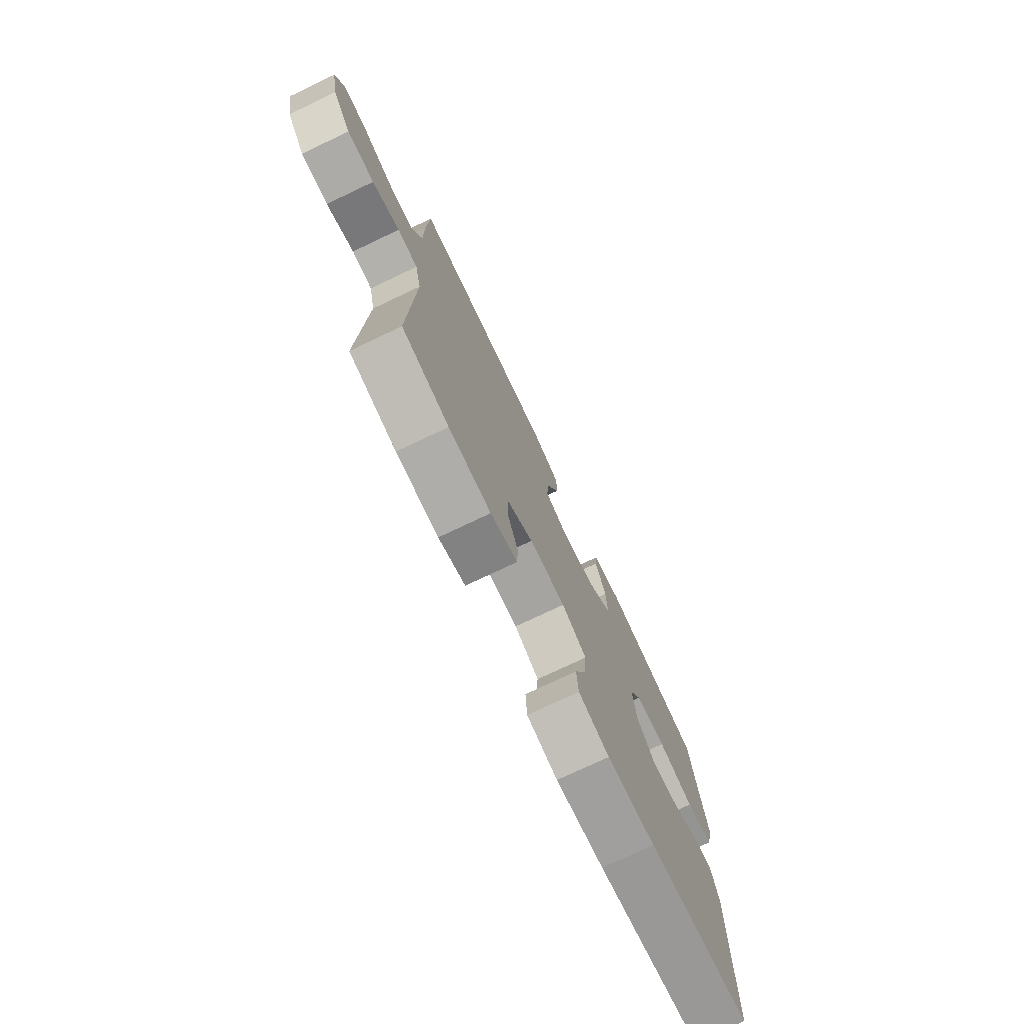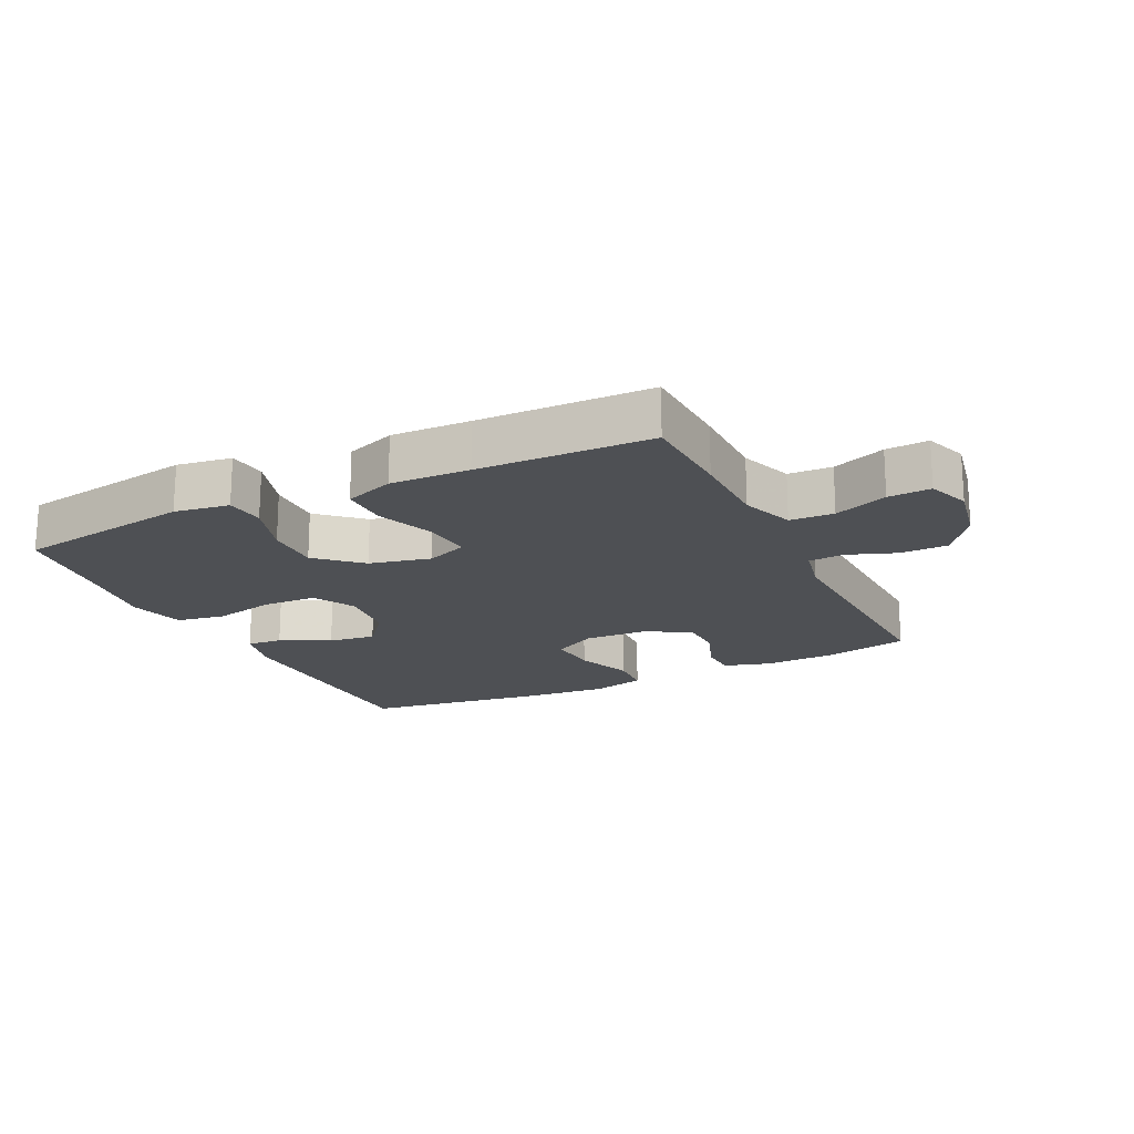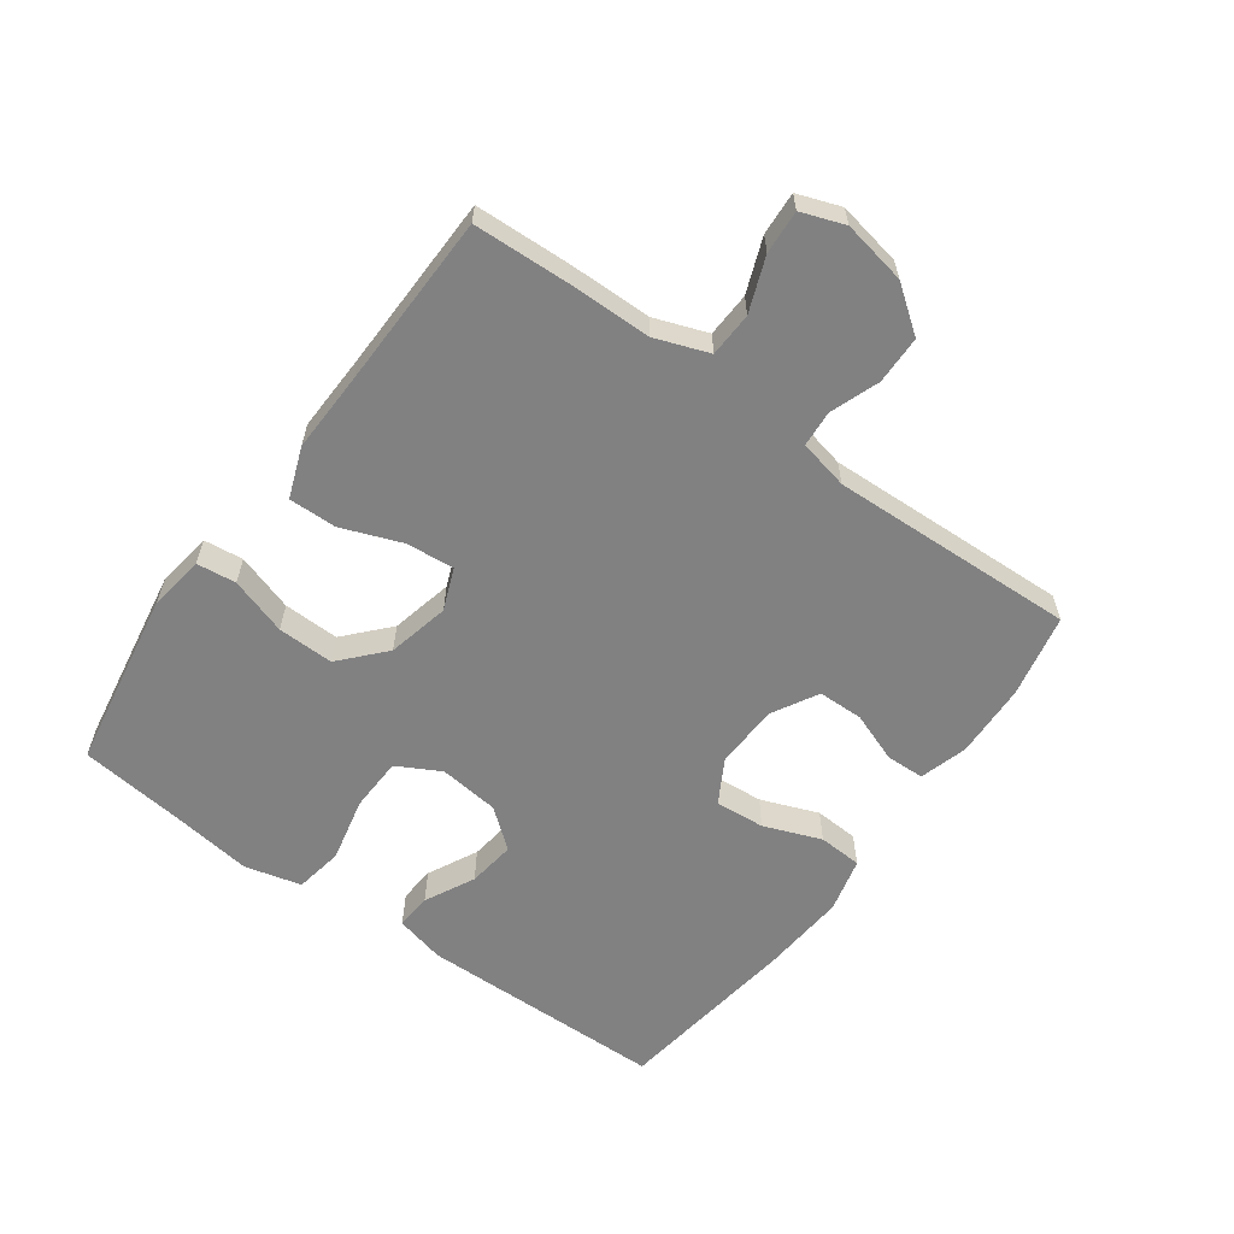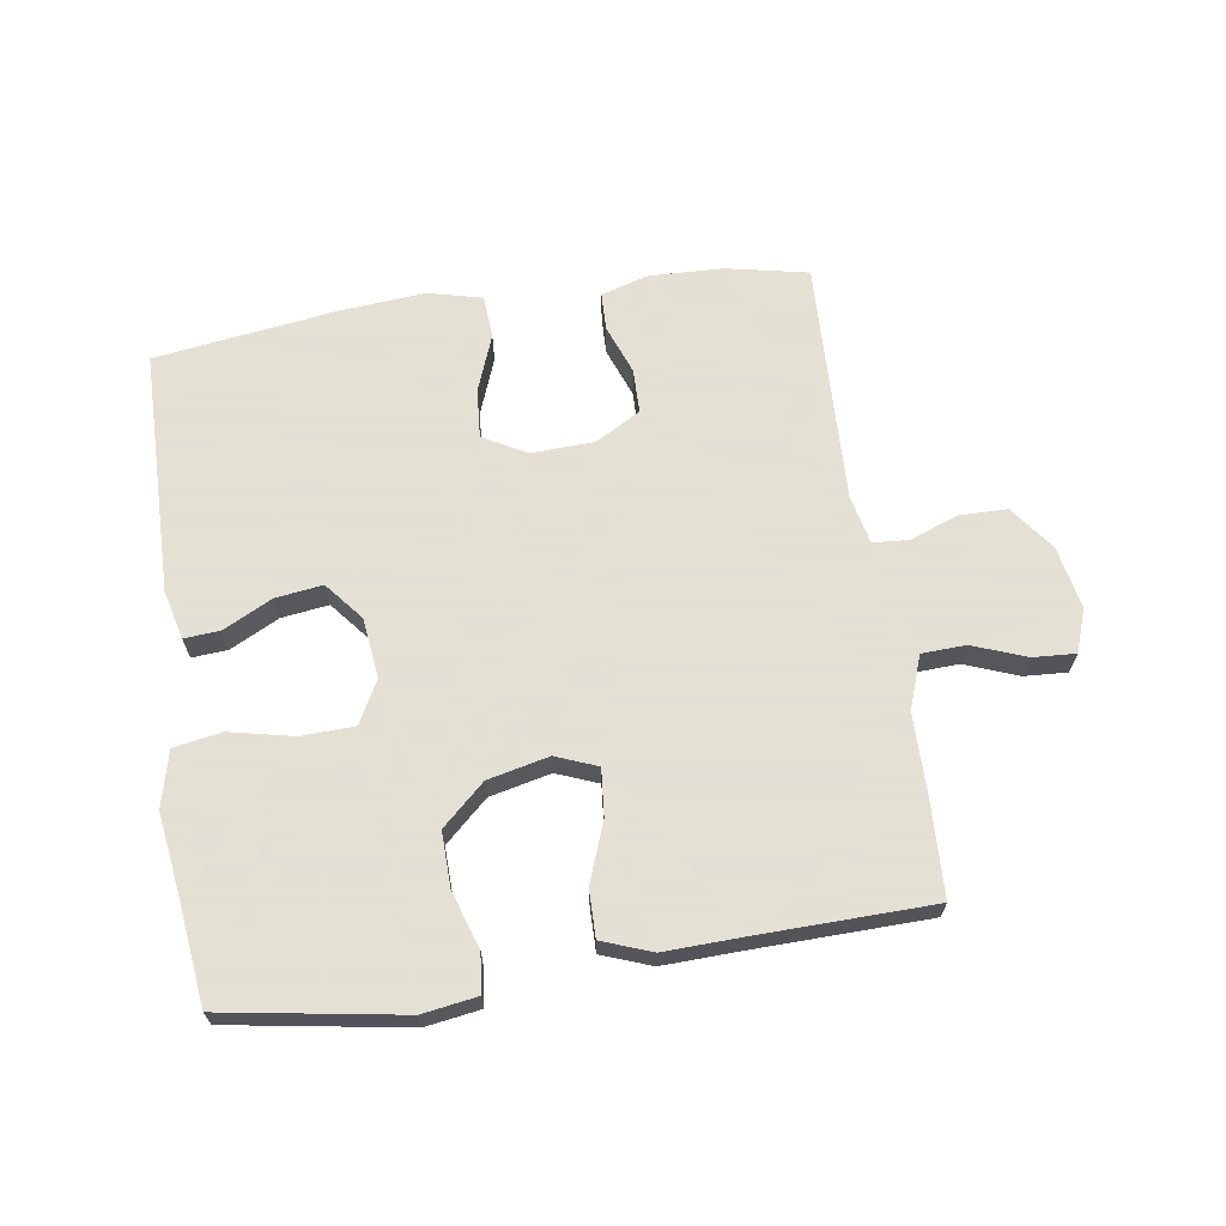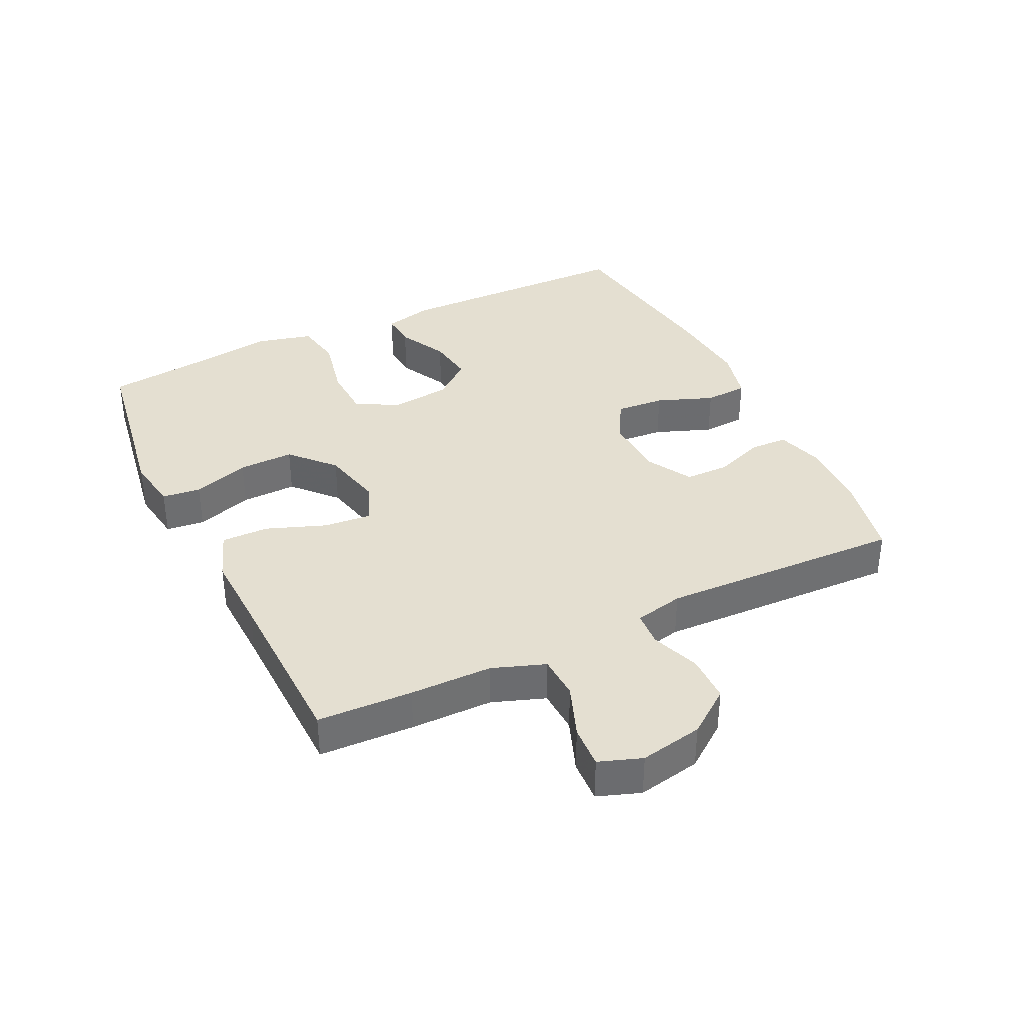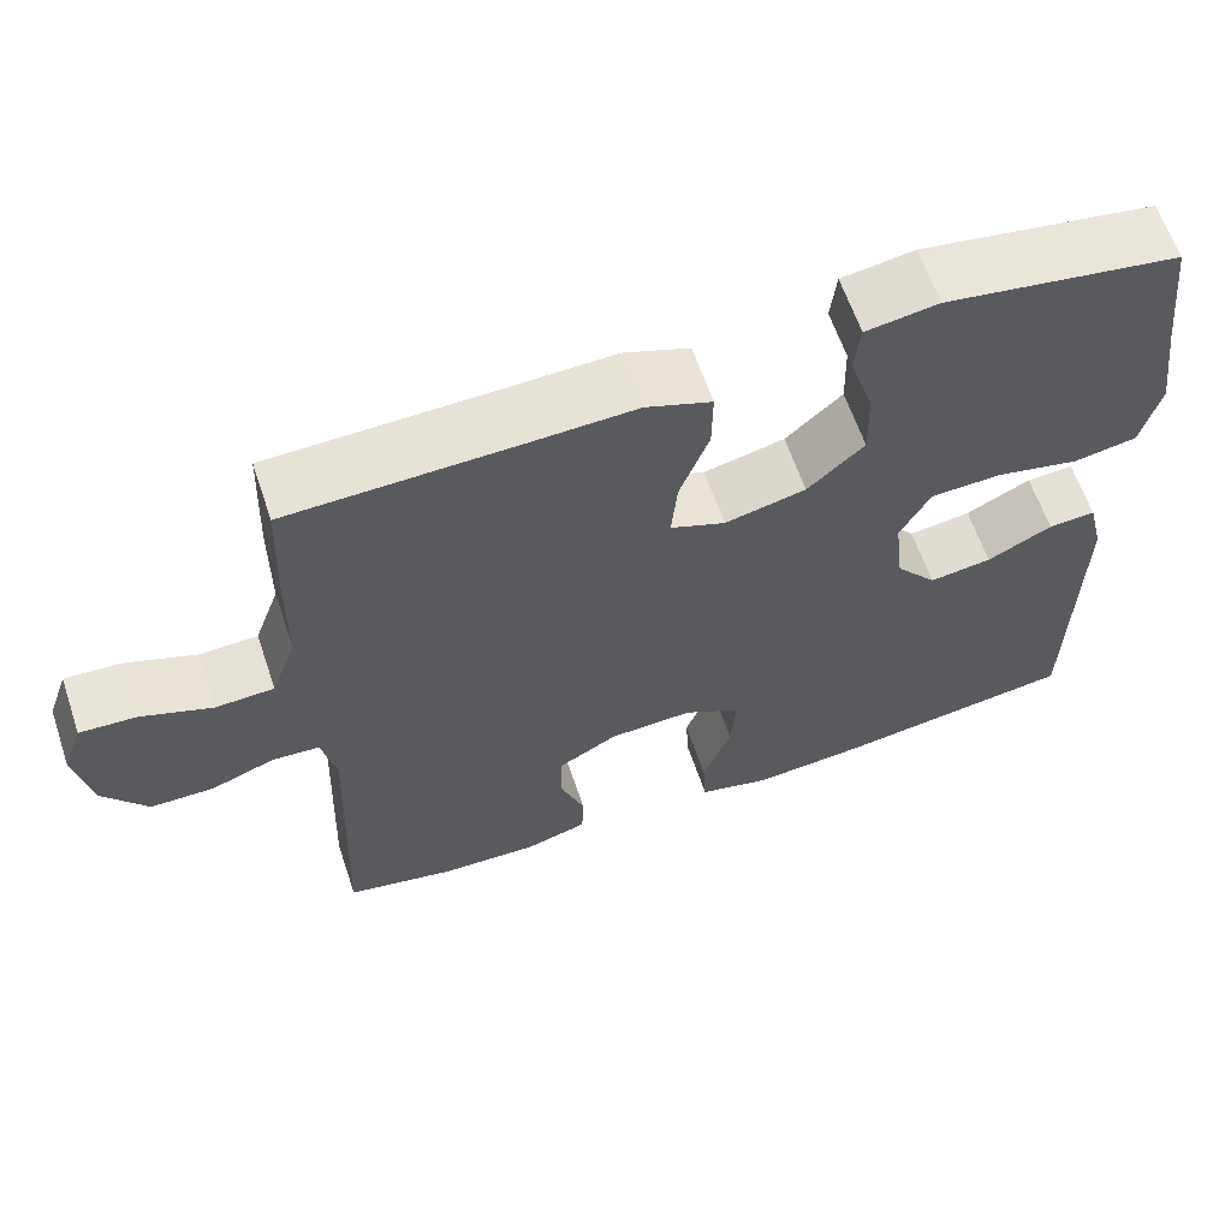
<metadata>
{"format":"obj","ext":"obj","renderer":"f3d","projection":"perspective","resolution":1024,"background":"white","views":[{"elev":-75.5,"azim":115.4,"up":"+Z"},{"elev":-18.7,"azim":25.9,"up":"+Y"},{"elev":-60.5,"azim":54.2,"up":"+Y"},{"elev":66.2,"azim":-8.6,"up":"+Y"},{"elev":36.7,"azim":64.1,"up":"+Y"},{"elev":62.4,"azim":161.3,"up":"+Z"}]}
</metadata>
<code>
v -0.5 0.07 0.5
v -0.221 0.07 0.546
v -0.135 0.07 0.533
v -0.128 0.07 0.472
v -0.157 0.07 0.383
v -0.159 0.07 0.296
v -0.092 0.07 0.235
v 0.004 0.07 0.213
v 0.069 0.07 0.239
v 0.062 0.07 0.314
v 0.027 0.07 0.407
v 0.026 0.07 0.481
v 0.104 0.07 0.51
v 0.228 0.07 0.506
v 0.5 0.07 0.5
v 0.506 0.07 0.351
v 0.507 0.07 0.222
v 0.537 0.07 0.139
v 0.606 0.07 0.136
v 0.69 0.07 0.168
v 0.757 0.07 0.172
v 0.781 0.07 0.105
v 0.762 0.07 0.006
v 0.71 0.07 -0.064
v 0.635 0.07 -0.065
v 0.559 0.07 -0.037
v 0.503 0.07 -0.041
v 0.486 0.07 -0.118
v 0.5 0.07 -0.5
v 0.371 0.07 -0.527
v 0.255 0.07 -0.531
v 0.181 0.07 -0.509
v 0.179 0.07 -0.45
v 0.208 0.07 -0.372
v 0.207 0.07 -0.302
v 0.136 0.07 -0.262
v 0.037 0.07 -0.258
v -0.031 0.07 -0.296
v -0.025 0.07 -0.373
v 0.009 0.07 -0.462
v 0.005 0.07 -0.53
v -0.08 0.07 -0.551
v -0.213 0.07 -0.54
v -0.5 0.07 -0.5
v -0.506 0.07 -0.116
v -0.487 0.07 -0.039
v -0.431 0.07 -0.043
v -0.354 0.07 -0.082
v -0.28 0.07 -0.092
v -0.231 0.07 -0.032
v -0.22 0.07 0.062
v -0.256 0.07 0.129
v -0.34 0.07 0.132
v -0.44 0.07 0.11
v -0.515 0.07 0.123
v -0.537 0.07 0.211
v -0.519 0.07 0.34
v -0.5 0 0.5
v -0.221 0 0.546
v -0.135 0 0.533
v -0.128 0 0.472
v -0.157 0 0.383
v -0.159 0 0.296
v -0.092 0 0.235
v 0.004 0 0.213
v 0.069 0 0.239
v 0.062 0 0.314
v 0.027 0 0.407
v 0.026 0 0.481
v 0.104 0 0.51
v 0.228 0 0.506
v 0.5 0 0.5
v 0.506 0 0.351
v 0.507 0 0.222
v 0.537 0 0.139
v 0.606 0 0.136
v 0.69 0 0.168
v 0.757 0 0.172
v 0.781 0 0.105
v 0.762 0 0.006
v 0.71 0 -0.064
v 0.635 0 -0.065
v 0.559 0 -0.037
v 0.503 0 -0.041
v 0.486 0 -0.118
v 0.5 0 -0.5
v 0.371 0 -0.527
v 0.255 0 -0.531
v 0.181 0 -0.509
v 0.179 0 -0.45
v 0.208 0 -0.372
v 0.207 0 -0.302
v 0.136 0 -0.262
v 0.037 0 -0.258
v -0.031 0 -0.296
v -0.025 0 -0.373
v 0.009 0 -0.462
v 0.005 0 -0.53
v -0.08 0 -0.551
v -0.213 0 -0.54
v -0.5 0 -0.5
v -0.506 0 -0.116
v -0.487 0 -0.039
v -0.431 0 -0.043
v -0.354 0 -0.082
v -0.28 0 -0.092
v -0.231 0 -0.032
v -0.22 0 0.062
v -0.256 0 0.129
v -0.34 0 0.132
v -0.44 0 0.11
v -0.515 0 0.123
v -0.537 0 0.211
v -0.519 0 0.34
f 54 55 56 57
f 53 54 57 1
f 52 53 1 2
f 51 52 2 3
f 50 51 3
f 45 46 47 48
f 45 48 49
f 44 45 49
f 43 44 49 50
f 39 40 41 42
f 38 39 42 43
f 31 32 33 34
f 31 34 35
f 28 29 30 31
f 27 28 31 35
f 23 24 25 26
f 23 26 27
f 22 23 27
f 19 20 21 22
f 18 19 22 27
f 17 18 27 35
f 14 15 16 17
f 10 11 12 13
f 9 10 13 14
f 3 4 5
f 50 3 5
f 50 5 6
f 38 43 50 6
f 37 38 6 7
f 36 37 7 8
f 35 36 8 9
f 9 14 17 35
f 114 113 112 111
f 58 114 111 110
f 59 58 110 109
f 60 59 109 108
f 60 108 107
f 105 104 103 102
f 106 105 102
f 106 102 101
f 107 106 101 100
f 99 98 97 96
f 100 99 96 95
f 91 90 89 88
f 92 91 88
f 88 87 86 85
f 92 88 85 84
f 83 82 81 80
f 84 83 80
f 84 80 79
f 79 78 77 76
f 84 79 76 75
f 92 84 75 74
f 74 73 72 71
f 70 69 68 67
f 71 70 67 66
f 62 61 60
f 62 60 107
f 63 62 107
f 63 107 100 95
f 64 63 95 94
f 65 64 94 93
f 66 65 93 92
f 92 74 71 66
f 1 58 59 2
f 2 59 60 3
f 3 60 61 4
f 4 61 62 5
f 5 62 63 6
f 6 63 64 7
f 7 64 65 8
f 8 65 66 9
f 9 66 67 10
f 10 67 68 11
f 11 68 69 12
f 12 69 70 13
f 13 70 71 14
f 14 71 72 15
f 15 72 73 16
f 16 73 74 17
f 17 74 75 18
f 18 75 76 19
f 19 76 77 20
f 20 77 78 21
f 21 78 79 22
f 22 79 80 23
f 23 80 81 24
f 24 81 82 25
f 25 82 83 26
f 26 83 84 27
f 27 84 85 28
f 28 85 86 29
f 29 86 87 30
f 30 87 88 31
f 31 88 89 32
f 32 89 90 33
f 33 90 91 34
f 34 91 92 35
f 35 92 93 36
f 36 93 94 37
f 37 94 95 38
f 38 95 96 39
f 39 96 97 40
f 40 97 98 41
f 41 98 99 42
f 42 99 100 43
f 43 100 101 44
f 44 101 102 45
f 45 102 103 46
f 46 103 104 47
f 47 104 105 48
f 48 105 106 49
f 49 106 107 50
f 50 107 108 51
f 51 108 109 52
f 52 109 110 53
f 53 110 111 54
f 54 111 112 55
f 55 112 113 56
f 56 113 114 57
f 57 114 58 1

</code>
